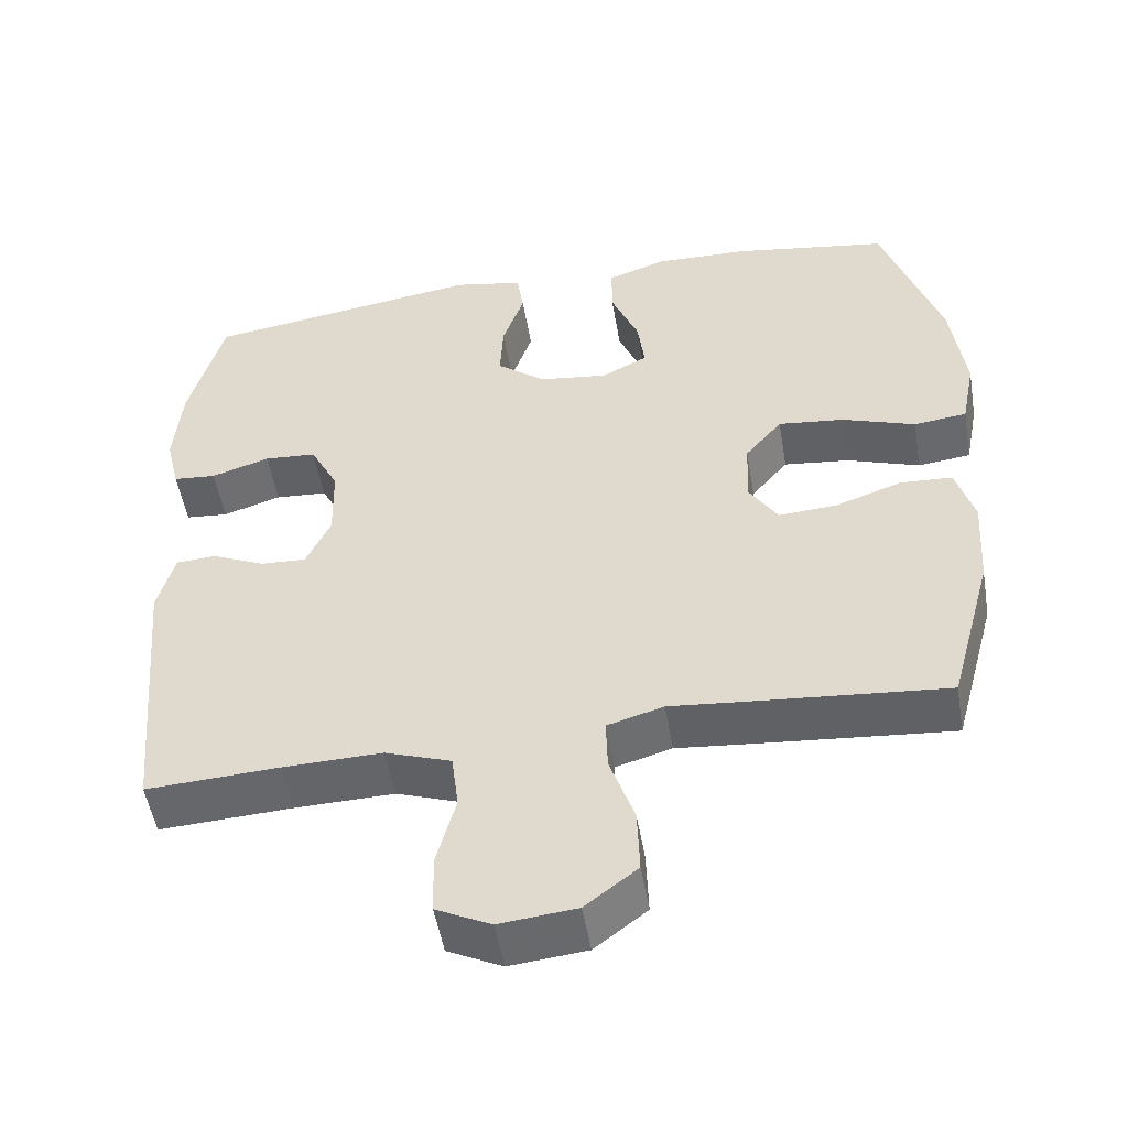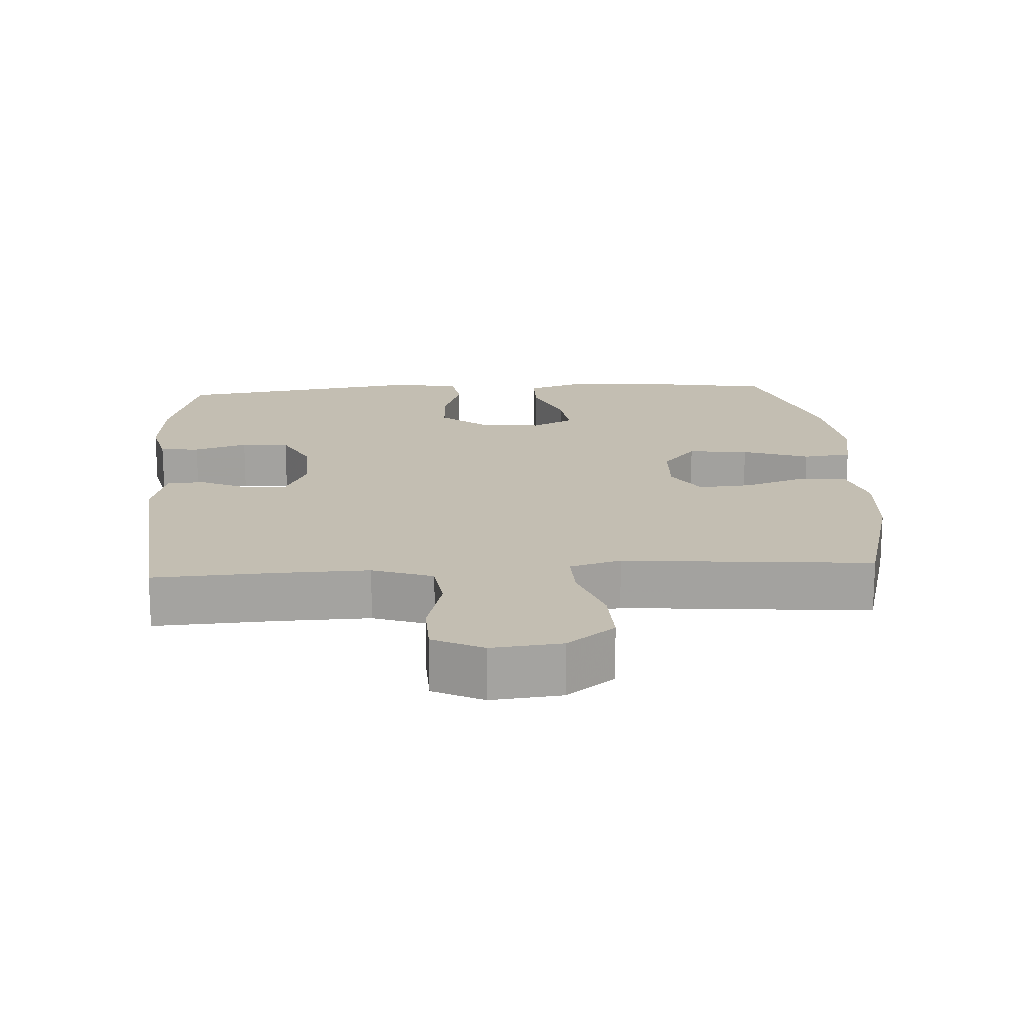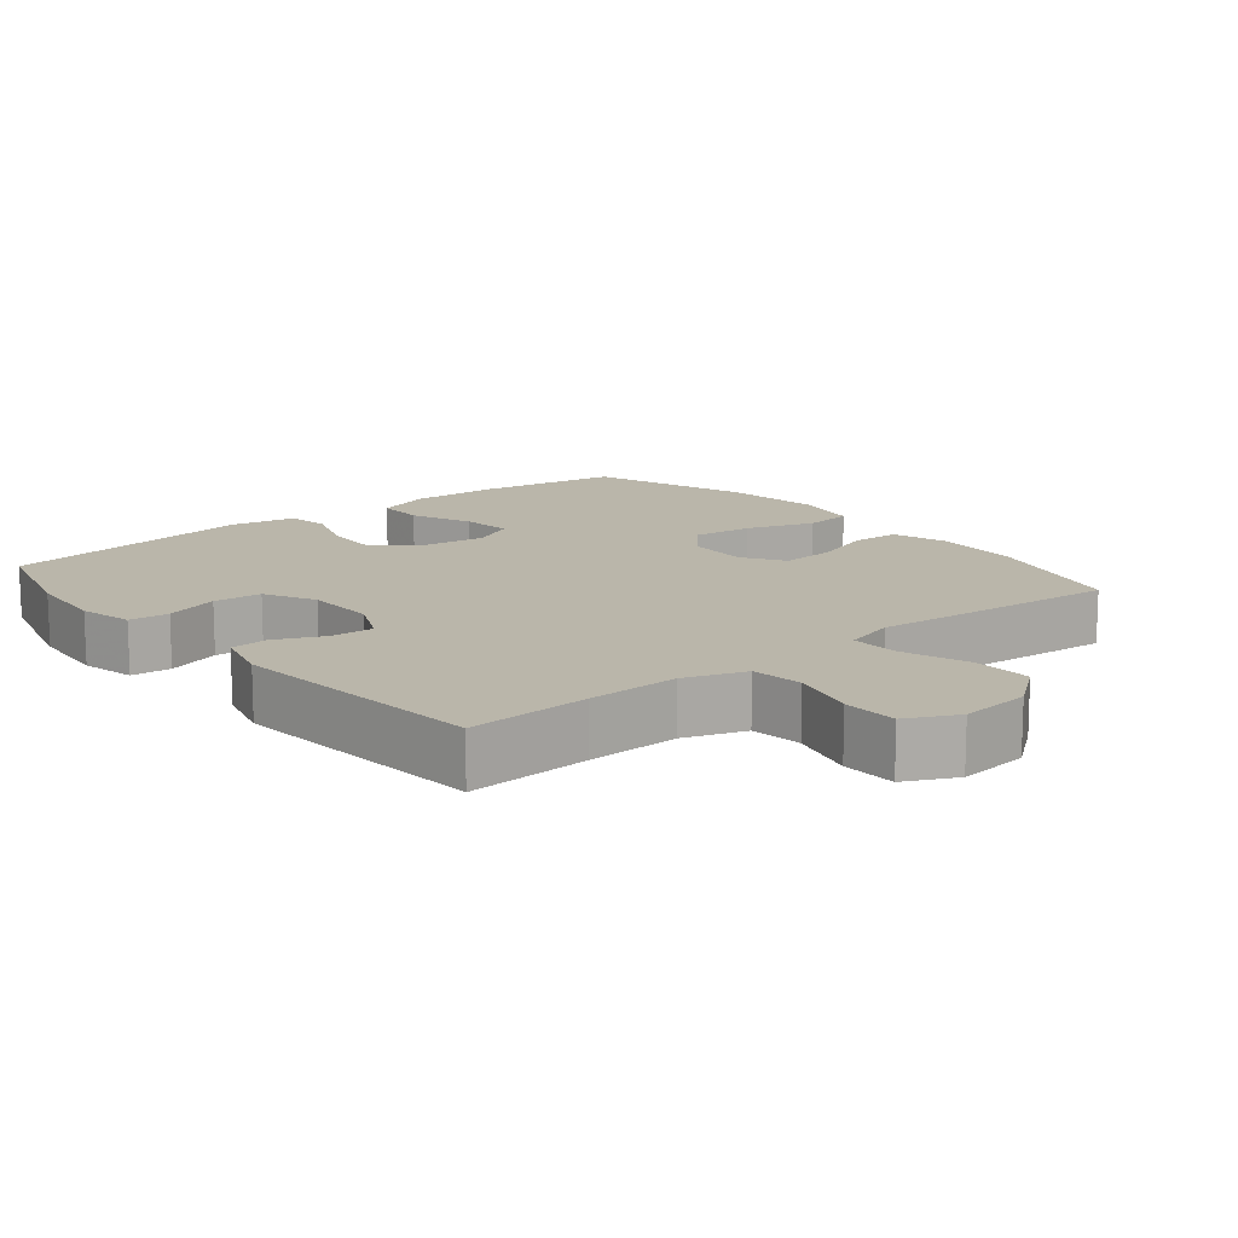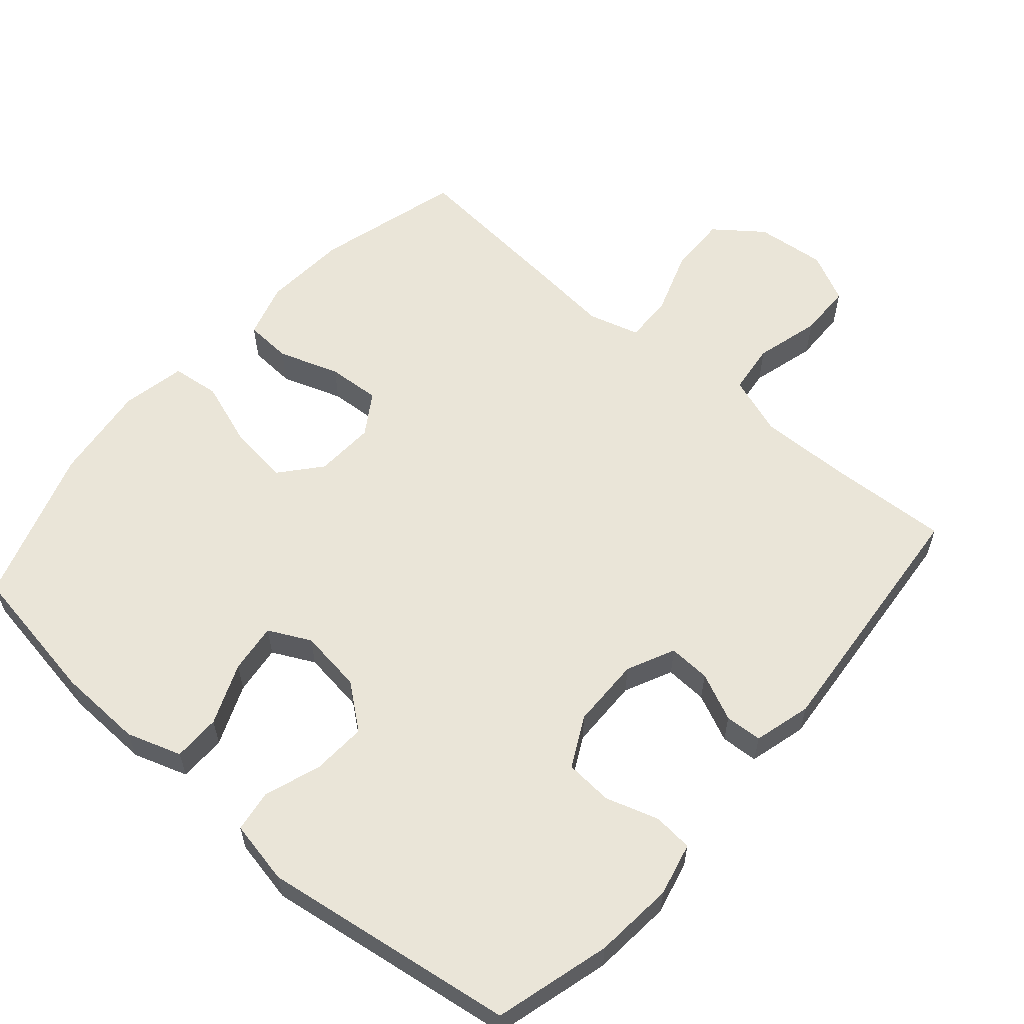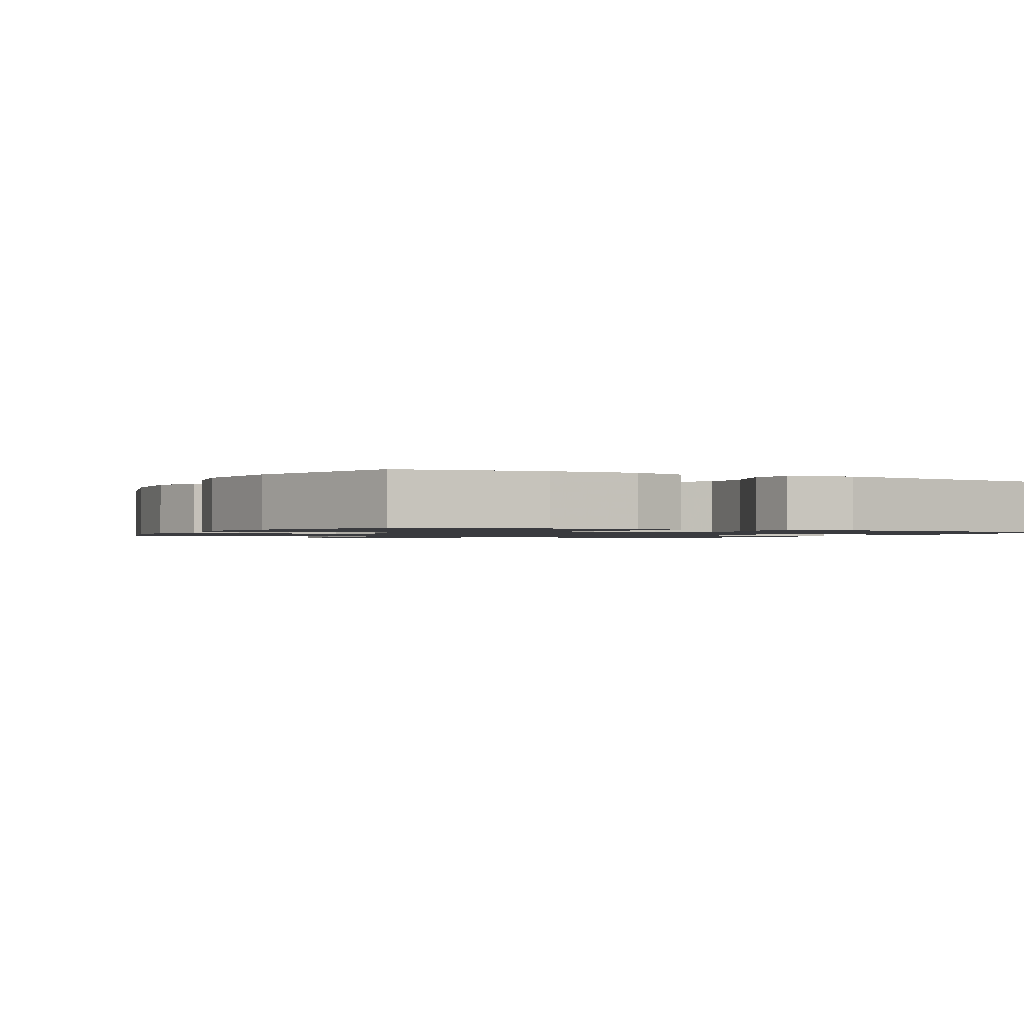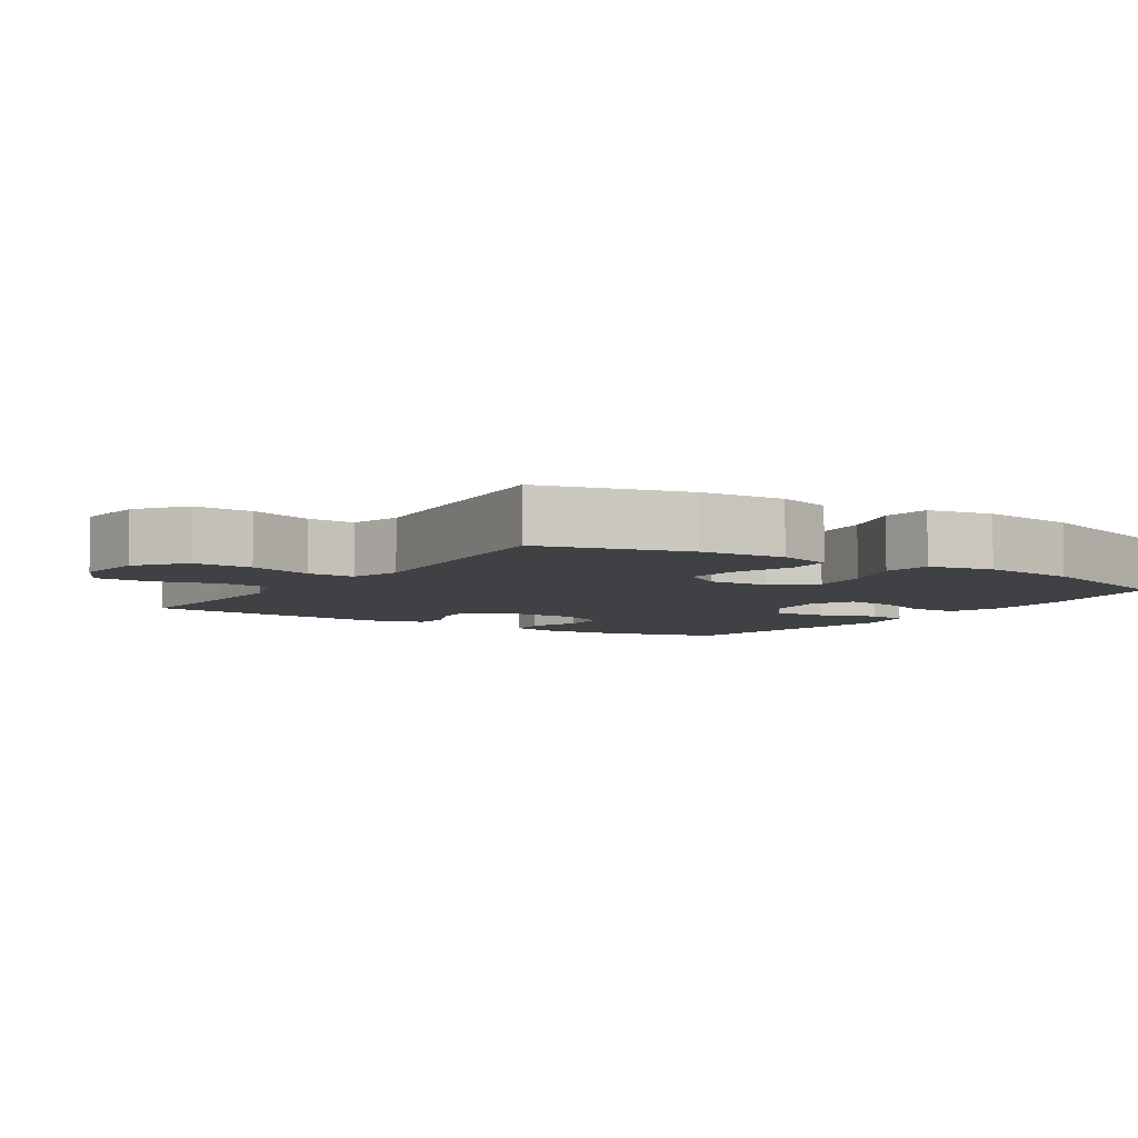
<metadata>
{"format":"obj","ext":"obj","renderer":"f3d","projection":"perspective","resolution":1024,"background":"white","views":[{"elev":-51.3,"azim":-170.4,"up":"+Z"},{"elev":17.4,"azim":176.4,"up":"+Y"},{"elev":13.8,"azim":140.6,"up":"+Y"},{"elev":58.8,"azim":41.0,"up":"+Y"},{"elev":-1.2,"azim":-26.8,"up":"+Y"},{"elev":-5.8,"azim":-123.2,"up":"+Y"}]}
</metadata>
<code>
v -0.5 0.07 -0.5
v -0.557 0.07 -0.292
v -0.565 0.07 -0.171
v -0.541 0.07 -0.092
v -0.474 0.07 -0.088
v -0.387 0.07 -0.118
v -0.311 0.07 -0.123
v -0.273 0.07 -0.064
v -0.277 0.07 0.022
v -0.325 0.07 0.079
v -0.411 0.07 0.069
v -0.506 0.07 0.036
v -0.575 0.07 0.044
v -0.593 0.07 0.136
v -0.575 0.07 0.275
v -0.5 0.07 0.5
v -0.298 0.07 0.533
v -0.176 0.07 0.537
v -0.098 0.07 0.511
v -0.098 0.07 0.443
v -0.134 0.07 0.356
v -0.143 0.07 0.285
v -0.083 0.07 0.255
v 0.007 0.07 0.267
v 0.07 0.07 0.317
v 0.066 0.07 0.394
v 0.038 0.07 0.476
v 0.047 0.07 0.535
v 0.138 0.07 0.553
v 0.5 0.07 0.5
v 0.545 0.07 0.335
v 0.555 0.07 0.221
v 0.537 0.07 0.145
v 0.481 0.07 0.14
v 0.405 0.07 0.164
v 0.337 0.07 0.159
v 0.3 0.07 0.087
v 0.298 0.07 -0.014
v 0.33 0.07 -0.082
v 0.39 0.07 -0.079
v 0.458 0.07 -0.048
v 0.511 0.07 -0.051
v 0.533 0.07 -0.133
v 0.5 0.07 -0.5
v 0.327 0.07 -0.491
v 0.198 0.07 -0.488
v 0.112 0.07 -0.518
v 0.103 0.07 -0.591
v 0.128 0.07 -0.684
v 0.126 0.07 -0.761
v 0.055 0.07 -0.796
v -0.045 0.07 -0.786
v -0.113 0.07 -0.734
v -0.11 0.07 -0.649
v -0.078 0.07 -0.557
v -0.076 0.07 -0.489
v -0.149 0.07 -0.468
v -0.264 0.07 -0.479
v -0.5 0 -0.5
v -0.557 0 -0.292
v -0.565 0 -0.171
v -0.541 0 -0.092
v -0.474 0 -0.088
v -0.387 0 -0.118
v -0.311 0 -0.123
v -0.273 0 -0.064
v -0.277 0 0.022
v -0.325 0 0.079
v -0.411 0 0.069
v -0.506 0 0.036
v -0.575 0 0.044
v -0.593 0 0.136
v -0.575 0 0.275
v -0.5 0 0.5
v -0.298 0 0.533
v -0.176 0 0.537
v -0.098 0 0.511
v -0.098 0 0.443
v -0.134 0 0.356
v -0.143 0 0.285
v -0.083 0 0.255
v 0.007 0 0.267
v 0.07 0 0.317
v 0.066 0 0.394
v 0.038 0 0.476
v 0.047 0 0.535
v 0.138 0 0.553
v 0.5 0 0.5
v 0.545 0 0.335
v 0.555 0 0.221
v 0.537 0 0.145
v 0.481 0 0.14
v 0.405 0 0.164
v 0.337 0 0.159
v 0.3 0 0.087
v 0.298 0 -0.014
v 0.33 0 -0.082
v 0.39 0 -0.079
v 0.458 0 -0.048
v 0.511 0 -0.051
v 0.533 0 -0.133
v 0.5 0 -0.5
v 0.327 0 -0.491
v 0.198 0 -0.488
v 0.112 0 -0.518
v 0.103 0 -0.591
v 0.128 0 -0.684
v 0.126 0 -0.761
v 0.055 0 -0.796
v -0.045 0 -0.786
v -0.113 0 -0.734
v -0.11 0 -0.649
v -0.078 0 -0.557
v -0.076 0 -0.489
v -0.149 0 -0.468
v -0.264 0 -0.479
f 4 5 6
f 3 4 6
f 2 3 6
f 1 2 6
f 58 1 6
f 57 58 6
f 56 57 6 7
f 53 54 55
f 52 53 55
f 51 52 55
f 50 51 55
f 49 50 55
f 48 49 55
f 47 48 55 56
f 56 7 8
f 47 56 8
f 46 47 8
f 43 44 45
f 42 43 45
f 41 42 45
f 40 41 45
f 39 40 45 46
f 46 8 9
f 39 46 9
f 38 39 9
f 33 34 35
f 32 33 35
f 31 32 35
f 30 31 35
f 29 30 35
f 28 29 35
f 27 28 35
f 26 27 35
f 25 26 35 36
f 24 25 36 37
f 19 20 21
f 18 19 21
f 17 18 21
f 16 17 21
f 15 16 21
f 14 15 21
f 13 14 21
f 12 13 21
f 11 12 21
f 10 11 21 22
f 38 9 10
f 37 38 10
f 24 37 10
f 23 24 10
f 10 22 23
f 64 63 62
f 64 62 61
f 64 61 60
f 64 60 59
f 64 59 116
f 64 116 115
f 65 64 115 114
f 113 112 111
f 113 111 110
f 113 110 109
f 113 109 108
f 113 108 107
f 113 107 106
f 114 113 106 105
f 66 65 114
f 66 114 105
f 66 105 104
f 103 102 101
f 103 101 100
f 103 100 99
f 103 99 98
f 104 103 98 97
f 67 66 104
f 67 104 97
f 67 97 96
f 93 92 91
f 93 91 90
f 93 90 89
f 93 89 88
f 93 88 87
f 93 87 86
f 93 86 85
f 93 85 84
f 94 93 84 83
f 95 94 83 82
f 79 78 77
f 79 77 76
f 79 76 75
f 79 75 74
f 79 74 73
f 79 73 72
f 79 72 71
f 79 71 70
f 79 70 69
f 80 79 69 68
f 68 67 96
f 68 96 95
f 68 95 82
f 68 82 81
f 81 80 68
f 1 59 60 2
f 2 60 61 3
f 3 61 62 4
f 4 62 63 5
f 5 63 64 6
f 6 64 65 7
f 7 65 66 8
f 8 66 67 9
f 9 67 68 10
f 10 68 69 11
f 11 69 70 12
f 12 70 71 13
f 13 71 72 14
f 14 72 73 15
f 15 73 74 16
f 16 74 75 17
f 17 75 76 18
f 18 76 77 19
f 19 77 78 20
f 20 78 79 21
f 21 79 80 22
f 22 80 81 23
f 23 81 82 24
f 24 82 83 25
f 25 83 84 26
f 26 84 85 27
f 27 85 86 28
f 28 86 87 29
f 29 87 88 30
f 30 88 89 31
f 31 89 90 32
f 32 90 91 33
f 33 91 92 34
f 34 92 93 35
f 35 93 94 36
f 36 94 95 37
f 37 95 96 38
f 38 96 97 39
f 39 97 98 40
f 40 98 99 41
f 41 99 100 42
f 42 100 101 43
f 43 101 102 44
f 44 102 103 45
f 45 103 104 46
f 46 104 105 47
f 47 105 106 48
f 48 106 107 49
f 49 107 108 50
f 50 108 109 51
f 51 109 110 52
f 52 110 111 53
f 53 111 112 54
f 54 112 113 55
f 55 113 114 56
f 56 114 115 57
f 57 115 116 58
f 58 116 59 1

</code>
